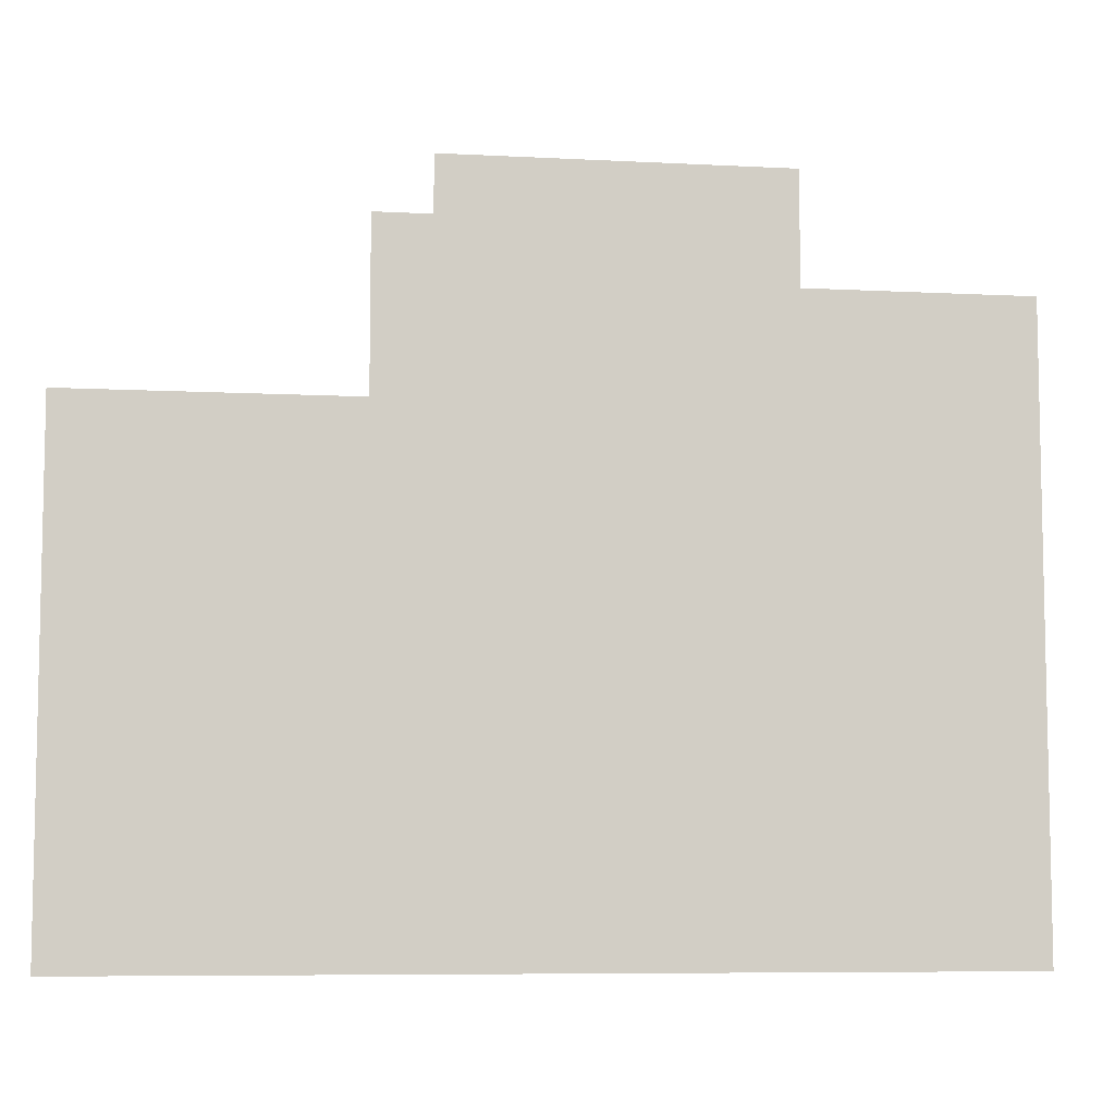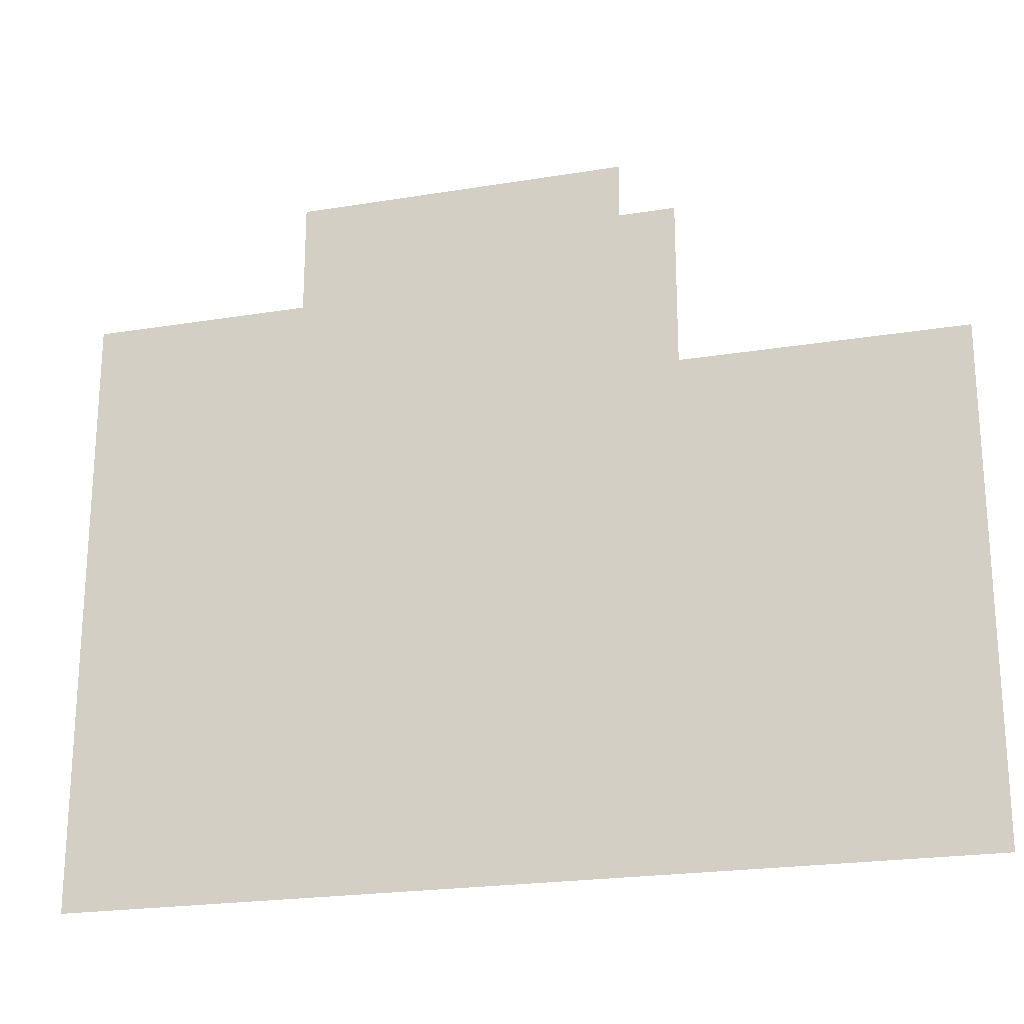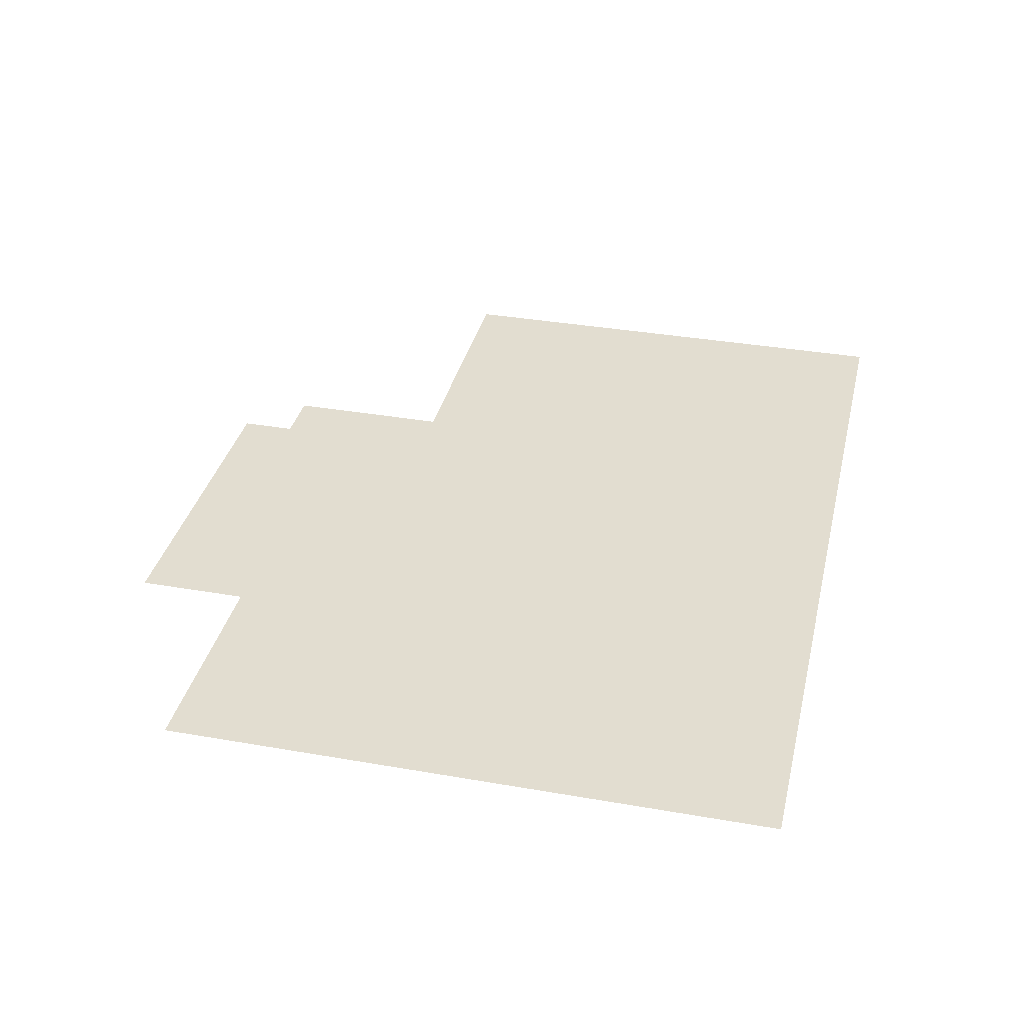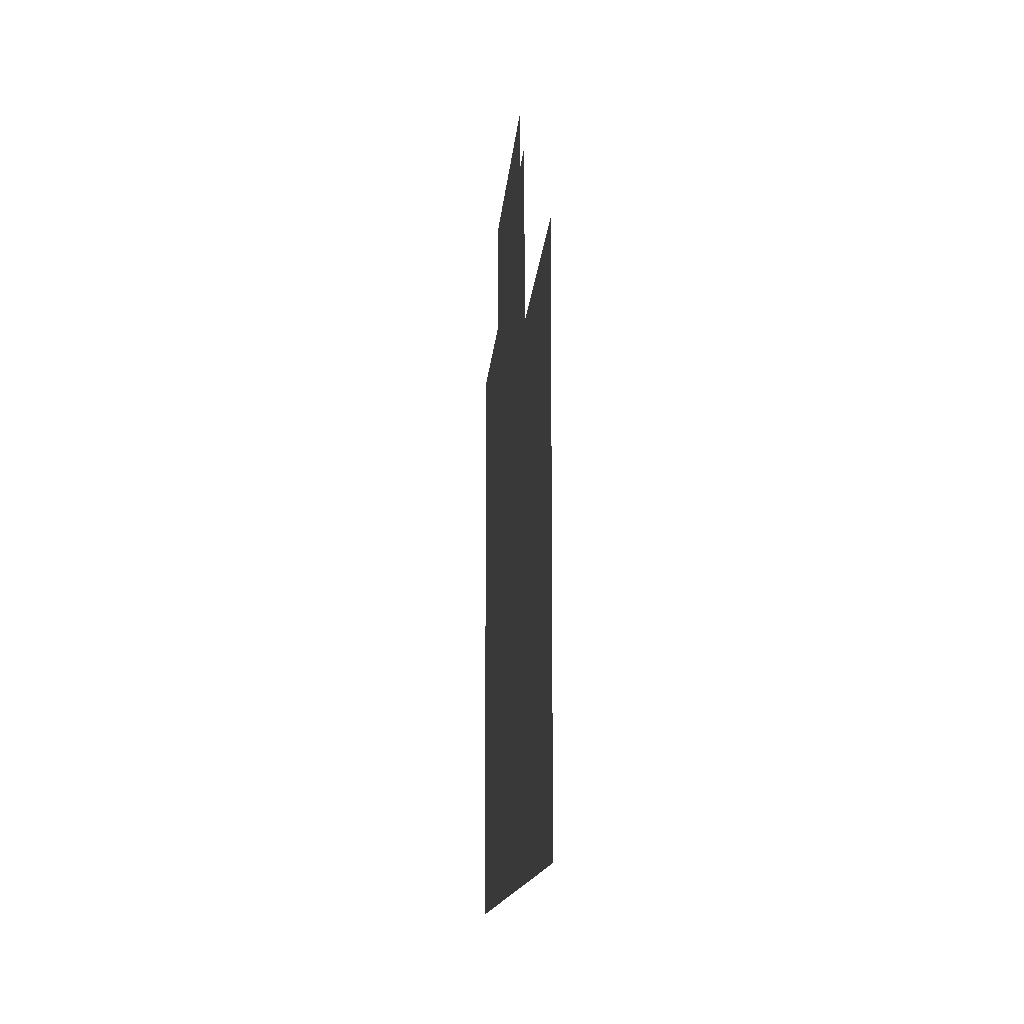
<metadata>
{"format":"obj","ext":"obj","renderer":"f3d","projection":"perspective","resolution":1024,"background":"white","views":[{"elev":-7.4,"azim":171.5,"up":"+Y"},{"elev":-22.0,"azim":16.0,"up":"+Y"},{"elev":35.1,"azim":-76.9,"up":"+Z"},{"elev":-12.3,"azim":86.1,"up":"+Y"}]}
</metadata>
<code>
v -6 -4 0
v -7 -4 0
v -7 -3 0
v -6 -3 0
v -7 -4 0
v -8 -4 0
v -8 -3 0
v -7 -3 0
v -8 -4 0
v -9 -4 0
v -9 -3 0
v -8 -3 0
v -9 -4 0
v -10 -4 0
v -10 -3 0
v -9 -3 0
v -10 -4 0
v -11 -4 0
v -11 -3 0
v -10 -3 0
v -11 -4 0
v -12 -4 0
v -12 -3 0
v -11 -3 0
v -5 -5 0
v -6 -5 0
v -6 -4 0
v -5 -4 0
v -6 -5 0
v -7 -5 0
v -7 -4 0
v -6 -4 0
v -7 -5 0
v -8 -5 0
v -8 -4 0
v -7 -4 0
v -8 -5 0
v -9 -5 0
v -9 -4 0
v -8 -4 0
v -9 -5 0
v -10 -5 0
v -10 -4 0
v -9 -4 0
v -10 -5 0
v -11 -5 0
v -11 -4 0
v -10 -4 0
v -11 -5 0
v -12 -5 0
v -12 -4 0
v -11 -4 0
v -5 -6 0
v -6 -6 0
v -6 -5 0
v -5 -5 0
v -6 -6 0
v -7 -6 0
v -7 -5 0
v -6 -5 0
v -7 -6 0
v -8 -6 0
v -8 -5 0
v -7 -5 0
v -8 -6 0
v -9 -6 0
v -9 -5 0
v -8 -5 0
v -9 -6 0
v -10 -6 0
v -10 -5 0
v -9 -5 0
v -10 -6 0
v -11 -6 0
v -11 -5 0
v -10 -5 0
v -11 -6 0
v -12 -6 0
v -12 -5 0
v -11 -5 0
v -12 -6 0
v -13 -6 0
v -13 -5 0
v -12 -5 0
v -13 -6 0
v -14 -6 0
v -14 -5 0
v -13 -5 0
v -14 -6 0
v -15 -6 0
v -15 -5 0
v -14 -5 0
v -15 -6 0
v -16 -6 0
v -16 -5 0
v -15 -5 0
v -5 -7 0
v -6 -7 0
v -6 -6 0
v -5 -6 0
v -6 -7 0
v -7 -7 0
v -7 -6 0
v -6 -6 0
v -7 -7 0
v -8 -7 0
v -8 -6 0
v -7 -6 0
v -8 -7 0
v -9 -7 0
v -9 -6 0
v -8 -6 0
v -9 -7 0
v -10 -7 0
v -10 -6 0
v -9 -6 0
v -10 -7 0
v -11 -7 0
v -11 -6 0
v -10 -6 0
v -11 -7 0
v -12 -7 0
v -12 -6 0
v -11 -6 0
v -12 -7 0
v -13 -7 0
v -13 -6 0
v -12 -6 0
v -13 -7 0
v -14 -7 0
v -14 -6 0
v -13 -6 0
v -14 -7 0
v -15 -7 0
v -15 -6 0
v -14 -6 0
v -15 -7 0
v -16 -7 0
v -16 -6 0
v -15 -6 0
v 0 -8 0
v -1 -8 0
v -1 -7 0
v 0 -7 0
v -1 -8 0
v -2 -8 0
v -2 -7 0
v -1 -7 0
v -2 -8 0
v -3 -8 0
v -3 -7 0
v -2 -7 0
v -3 -8 0
v -4 -8 0
v -4 -7 0
v -3 -7 0
v -4 -8 0
v -5 -8 0
v -5 -7 0
v -4 -7 0
v -5 -8 0
v -6 -8 0
v -6 -7 0
v -5 -7 0
v -6 -8 0
v -7 -8 0
v -7 -7 0
v -6 -7 0
v -7 -8 0
v -8 -8 0
v -8 -7 0
v -7 -7 0
v -8 -8 0
v -9 -8 0
v -9 -7 0
v -8 -7 0
v -9 -8 0
v -10 -8 0
v -10 -7 0
v -9 -7 0
v -10 -8 0
v -11 -8 0
v -11 -7 0
v -10 -7 0
v -11 -8 0
v -12 -8 0
v -12 -7 0
v -11 -7 0
v -12 -8 0
v -13 -8 0
v -13 -7 0
v -12 -7 0
v -13 -8 0
v -14 -8 0
v -14 -7 0
v -13 -7 0
v -14 -8 0
v -15 -8 0
v -15 -7 0
v -14 -7 0
v -15 -8 0
v -16 -8 0
v -16 -7 0
v -15 -7 0
v 0 -9 0
v -1 -9 0
v -1 -8 0
v 0 -8 0
v -1 -9 0
v -2 -9 0
v -2 -8 0
v -1 -8 0
v -2 -9 0
v -3 -9 0
v -3 -8 0
v -2 -8 0
v -3 -9 0
v -4 -9 0
v -4 -8 0
v -3 -8 0
v -4 -9 0
v -5 -9 0
v -5 -8 0
v -4 -8 0
v -5 -9 0
v -6 -9 0
v -6 -8 0
v -5 -8 0
v -6 -9 0
v -7 -9 0
v -7 -8 0
v -6 -8 0
v -7 -9 0
v -8 -9 0
v -8 -8 0
v -7 -8 0
v -8 -9 0
v -9 -9 0
v -9 -8 0
v -8 -8 0
v -9 -9 0
v -10 -9 0
v -10 -8 0
v -9 -8 0
v -10 -9 0
v -11 -9 0
v -11 -8 0
v -10 -8 0
v -11 -9 0
v -12 -9 0
v -12 -8 0
v -11 -8 0
v -12 -9 0
v -13 -9 0
v -13 -8 0
v -12 -8 0
v -13 -9 0
v -14 -9 0
v -14 -8 0
v -13 -8 0
v -14 -9 0
v -15 -9 0
v -15 -8 0
v -14 -8 0
v -15 -9 0
v -16 -9 0
v -16 -8 0
v -15 -8 0
v 0 -10 0
v -1 -10 0
v -1 -9 0
v 0 -9 0
v -1 -10 0
v -2 -10 0
v -2 -9 0
v -1 -9 0
v -2 -10 0
v -3 -10 0
v -3 -9 0
v -2 -9 0
v -3 -10 0
v -4 -10 0
v -4 -9 0
v -3 -9 0
v -4 -10 0
v -5 -10 0
v -5 -9 0
v -4 -9 0
v -5 -10 0
v -6 -10 0
v -6 -9 0
v -5 -9 0
v -6 -10 0
v -7 -10 0
v -7 -9 0
v -6 -9 0
v -7 -10 0
v -8 -10 0
v -8 -9 0
v -7 -9 0
v -8 -10 0
v -9 -10 0
v -9 -9 0
v -8 -9 0
v -9 -10 0
v -10 -10 0
v -10 -9 0
v -9 -9 0
v -10 -10 0
v -11 -10 0
v -11 -9 0
v -10 -9 0
v -11 -10 0
v -12 -10 0
v -12 -9 0
v -11 -9 0
v -12 -10 0
v -13 -10 0
v -13 -9 0
v -12 -9 0
v -13 -10 0
v -14 -10 0
v -14 -9 0
v -13 -9 0
v -14 -10 0
v -15 -10 0
v -15 -9 0
v -14 -9 0
v -15 -10 0
v -16 -10 0
v -16 -9 0
v -15 -9 0
v 0 -11 0
v -1 -11 0
v -1 -10 0
v 0 -10 0
v -1 -11 0
v -2 -11 0
v -2 -10 0
v -1 -10 0
v -2 -11 0
v -3 -11 0
v -3 -10 0
v -2 -10 0
v -3 -11 0
v -4 -11 0
v -4 -10 0
v -3 -10 0
v -4 -11 0
v -5 -11 0
v -5 -10 0
v -4 -10 0
v -5 -11 0
v -6 -11 0
v -6 -10 0
v -5 -10 0
v -6 -11 0
v -7 -11 0
v -7 -10 0
v -6 -10 0
v -7 -11 0
v -8 -11 0
v -8 -10 0
v -7 -10 0
v -8 -11 0
v -9 -11 0
v -9 -10 0
v -8 -10 0
v -9 -11 0
v -10 -11 0
v -10 -10 0
v -9 -10 0
v -10 -11 0
v -11 -11 0
v -11 -10 0
v -10 -10 0
v -11 -11 0
v -12 -11 0
v -12 -10 0
v -11 -10 0
v -12 -11 0
v -13 -11 0
v -13 -10 0
v -12 -10 0
v -13 -11 0
v -14 -11 0
v -14 -10 0
v -13 -10 0
v -14 -11 0
v -15 -11 0
v -15 -10 0
v -14 -10 0
v -15 -11 0
v -16 -11 0
v -16 -10 0
v -15 -10 0
v 0 -12 0
v -1 -12 0
v -1 -11 0
v 0 -11 0
v -1 -12 0
v -2 -12 0
v -2 -11 0
v -1 -11 0
v -2 -12 0
v -3 -12 0
v -3 -11 0
v -2 -11 0
v -3 -12 0
v -4 -12 0
v -4 -11 0
v -3 -11 0
v -4 -12 0
v -5 -12 0
v -5 -11 0
v -4 -11 0
v -5 -12 0
v -6 -12 0
v -6 -11 0
v -5 -11 0
v -6 -12 0
v -7 -12 0
v -7 -11 0
v -6 -11 0
v -7 -12 0
v -8 -12 0
v -8 -11 0
v -7 -11 0
v -8 -12 0
v -9 -12 0
v -9 -11 0
v -8 -11 0
v -9 -12 0
v -10 -12 0
v -10 -11 0
v -9 -11 0
v -10 -12 0
v -11 -12 0
v -11 -11 0
v -10 -11 0
v -11 -12 0
v -12 -12 0
v -12 -11 0
v -11 -11 0
v -12 -12 0
v -13 -12 0
v -13 -11 0
v -12 -11 0
v -13 -12 0
v -14 -12 0
v -14 -11 0
v -13 -11 0
v -14 -12 0
v -15 -12 0
v -15 -11 0
v -14 -11 0
v -15 -12 0
v -16 -12 0
v -16 -11 0
v -15 -11 0
v 0 -13 0
v -1 -13 0
v -1 -12 0
v 0 -12 0
v -1 -13 0
v -2 -13 0
v -2 -12 0
v -1 -12 0
v -2 -13 0
v -3 -13 0
v -3 -12 0
v -2 -12 0
v -3 -13 0
v -4 -13 0
v -4 -12 0
v -3 -12 0
v -4 -13 0
v -5 -13 0
v -5 -12 0
v -4 -12 0
v -5 -13 0
v -6 -13 0
v -6 -12 0
v -5 -12 0
v -6 -13 0
v -7 -13 0
v -7 -12 0
v -6 -12 0
v -7 -13 0
v -8 -13 0
v -8 -12 0
v -7 -12 0
v -8 -13 0
v -9 -13 0
v -9 -12 0
v -8 -12 0
v -9 -13 0
v -10 -13 0
v -10 -12 0
v -9 -12 0
v -10 -13 0
v -11 -13 0
v -11 -12 0
v -10 -12 0
v -11 -13 0
v -12 -13 0
v -12 -12 0
v -11 -12 0
v -12 -13 0
v -13 -13 0
v -13 -12 0
v -12 -12 0
v -13 -13 0
v -14 -13 0
v -14 -12 0
v -13 -12 0
v -14 -13 0
v -15 -13 0
v -15 -12 0
v -14 -12 0
v -15 -13 0
v -16 -13 0
v -16 -12 0
v -15 -12 0
v 0 -14 0
v -1 -14 0
v -1 -13 0
v 0 -13 0
v -1 -14 0
v -2 -14 0
v -2 -13 0
v -1 -13 0
v -2 -14 0
v -3 -14 0
v -3 -13 0
v -2 -13 0
v -3 -14 0
v -4 -14 0
v -4 -13 0
v -3 -13 0
v -4 -14 0
v -5 -14 0
v -5 -13 0
v -4 -13 0
v -5 -14 0
v -6 -14 0
v -6 -13 0
v -5 -13 0
v -6 -14 0
v -7 -14 0
v -7 -13 0
v -6 -13 0
v -7 -14 0
v -8 -14 0
v -8 -13 0
v -7 -13 0
v -8 -14 0
v -9 -14 0
v -9 -13 0
v -8 -13 0
v -9 -14 0
v -10 -14 0
v -10 -13 0
v -9 -13 0
v -10 -14 0
v -11 -14 0
v -11 -13 0
v -10 -13 0
v -11 -14 0
v -12 -14 0
v -12 -13 0
v -11 -13 0
v -12 -14 0
v -13 -14 0
v -13 -13 0
v -12 -13 0
v -13 -14 0
v -14 -14 0
v -14 -13 0
v -13 -13 0
v -14 -14 0
v -15 -14 0
v -15 -13 0
v -14 -13 0
v -15 -14 0
v -16 -14 0
v -16 -13 0
v -15 -13 0
v 0 -15 0
v -1 -15 0
v -1 -14 0
v 0 -14 0
v -1 -15 0
v -2 -15 0
v -2 -14 0
v -1 -14 0
v -2 -15 0
v -3 -15 0
v -3 -14 0
v -2 -14 0
v -3 -15 0
v -4 -15 0
v -4 -14 0
v -3 -14 0
v -4 -15 0
v -5 -15 0
v -5 -14 0
v -4 -14 0
v -5 -15 0
v -6 -15 0
v -6 -14 0
v -5 -14 0
v -6 -15 0
v -7 -15 0
v -7 -14 0
v -6 -14 0
v -7 -15 0
v -8 -15 0
v -8 -14 0
v -7 -14 0
v -8 -15 0
v -9 -15 0
v -9 -14 0
v -8 -14 0
v -9 -15 0
v -10 -15 0
v -10 -14 0
v -9 -14 0
v -10 -15 0
v -11 -15 0
v -11 -14 0
v -10 -14 0
v -11 -15 0
v -12 -15 0
v -12 -14 0
v -11 -14 0
v -12 -15 0
v -13 -15 0
v -13 -14 0
v -12 -14 0
v -13 -15 0
v -14 -15 0
v -14 -14 0
v -13 -14 0
v -14 -15 0
v -15 -15 0
v -15 -14 0
v -14 -14 0
v -15 -15 0
v -16 -15 0
v -16 -14 0
v -15 -14 0
v 0 -16 0
v -1 -16 0
v -1 -15 0
v 0 -15 0
v -1 -16 0
v -2 -16 0
v -2 -15 0
v -1 -15 0
v -2 -16 0
v -3 -16 0
v -3 -15 0
v -2 -15 0
v -3 -16 0
v -4 -16 0
v -4 -15 0
v -3 -15 0
v -4 -16 0
v -5 -16 0
v -5 -15 0
v -4 -15 0
v -5 -16 0
v -6 -16 0
v -6 -15 0
v -5 -15 0
v -6 -16 0
v -7 -16 0
v -7 -15 0
v -6 -15 0
v -7 -16 0
v -8 -16 0
v -8 -15 0
v -7 -15 0
v -8 -16 0
v -9 -16 0
v -9 -15 0
v -8 -15 0
v -9 -16 0
v -10 -16 0
v -10 -15 0
v -9 -15 0
v -10 -16 0
v -11 -16 0
v -11 -15 0
v -10 -15 0
v -11 -16 0
v -12 -16 0
v -12 -15 0
v -11 -15 0
v -12 -16 0
v -13 -16 0
v -13 -15 0
v -12 -15 0
v -13 -16 0
v -14 -16 0
v -14 -15 0
v -13 -15 0
v -14 -16 0
v -15 -16 0
v -15 -15 0
v -14 -15 0
v -15 -16 0
v -16 -16 0
v -16 -15 0
v -15 -15 0
g Map_Master_mesh_0232
f 1 2 3 4
f 5 6 7 8
f 9 10 11 12
f 13 14 15 16
f 17 18 19 20
f 21 22 23 24
f 25 26 27 28
f 29 30 31 32
f 33 34 35 36
f 37 38 39 40
f 41 42 43 44
f 45 46 47 48
f 49 50 51 52
f 53 54 55 56
f 57 58 59 60
f 61 62 63 64
f 65 66 67 68
f 69 70 71 72
f 73 74 75 76
f 77 78 79 80
f 81 82 83 84
f 85 86 87 88
f 89 90 91 92
f 93 94 95 96
f 97 98 99 100
f 101 102 103 104
f 105 106 107 108
f 109 110 111 112
f 113 114 115 116
f 117 118 119 120
f 121 122 123 124
f 125 126 127 128
f 129 130 131 132
f 133 134 135 136
f 137 138 139 140
f 141 142 143 144
f 145 146 147 148
f 149 150 151 152
f 153 154 155 156
f 157 158 159 160
f 161 162 163 164
f 165 166 167 168
f 169 170 171 172
f 173 174 175 176
f 177 178 179 180
f 181 182 183 184
f 185 186 187 188
f 189 190 191 192
f 193 194 195 196
f 197 198 199 200
f 201 202 203 204
f 205 206 207 208
f 209 210 211 212
f 213 214 215 216
f 217 218 219 220
f 221 222 223 224
f 225 226 227 228
f 229 230 231 232
f 233 234 235 236
f 237 238 239 240
f 241 242 243 244
f 245 246 247 248
f 249 250 251 252
f 253 254 255 256
f 257 258 259 260
f 261 262 263 264
f 265 266 267 268
f 269 270 271 272
f 273 274 275 276
f 277 278 279 280
f 281 282 283 284
f 285 286 287 288
f 289 290 291 292
f 293 294 295 296
f 297 298 299 300
f 301 302 303 304
f 305 306 307 308
f 309 310 311 312
f 313 314 315 316
f 317 318 319 320
f 321 322 323 324
f 325 326 327 328
f 329 330 331 332
f 333 334 335 336
f 337 338 339 340
f 341 342 343 344
f 345 346 347 348
f 349 350 351 352
f 353 354 355 356
f 357 358 359 360
f 361 362 363 364
f 365 366 367 368
f 369 370 371 372
f 373 374 375 376
f 377 378 379 380
f 381 382 383 384
f 385 386 387 388
f 389 390 391 392
f 393 394 395 396
f 397 398 399 400
f 401 402 403 404
f 405 406 407 408
f 409 410 411 412
f 413 414 415 416
f 417 418 419 420
f 421 422 423 424
f 425 426 427 428
f 429 430 431 432
f 433 434 435 436
f 437 438 439 440
f 441 442 443 444
f 445 446 447 448
f 449 450 451 452
f 453 454 455 456
f 457 458 459 460
f 461 462 463 464
f 465 466 467 468
f 469 470 471 472
f 473 474 475 476
f 477 478 479 480
f 481 482 483 484
f 485 486 487 488
f 489 490 491 492
f 493 494 495 496
f 497 498 499 500
f 501 502 503 504
f 505 506 507 508
f 509 510 511 512
f 513 514 515 516
f 517 518 519 520
f 521 522 523 524
f 525 526 527 528
f 529 530 531 532
f 533 534 535 536
f 537 538 539 540
f 541 542 543 544
f 545 546 547 548
f 549 550 551 552
f 553 554 555 556
f 557 558 559 560
f 561 562 563 564
f 565 566 567 568
f 569 570 571 572
f 573 574 575 576
f 577 578 579 580
f 581 582 583 584
f 585 586 587 588
f 589 590 591 592
f 593 594 595 596
f 597 598 599 600
f 601 602 603 604
f 605 606 607 608
f 609 610 611 612
f 613 614 615 616
f 617 618 619 620
f 621 622 623 624
f 625 626 627 628
f 629 630 631 632
f 633 634 635 636
f 637 638 639 640
f 641 642 643 644
f 645 646 647 648
f 649 650 651 652
f 653 654 655 656
f 657 658 659 660
f 661 662 663 664
f 665 666 667 668
f 669 670 671 672
f 673 674 675 676
f 677 678 679 680
f 681 682 683 684
f 685 686 687 688
f 689 690 691 692
f 693 694 695 696
f 697 698 699 700
f 701 702 703 704
f 705 706 707 708
f 709 710 711 712
f 713 714 715 716

</code>
